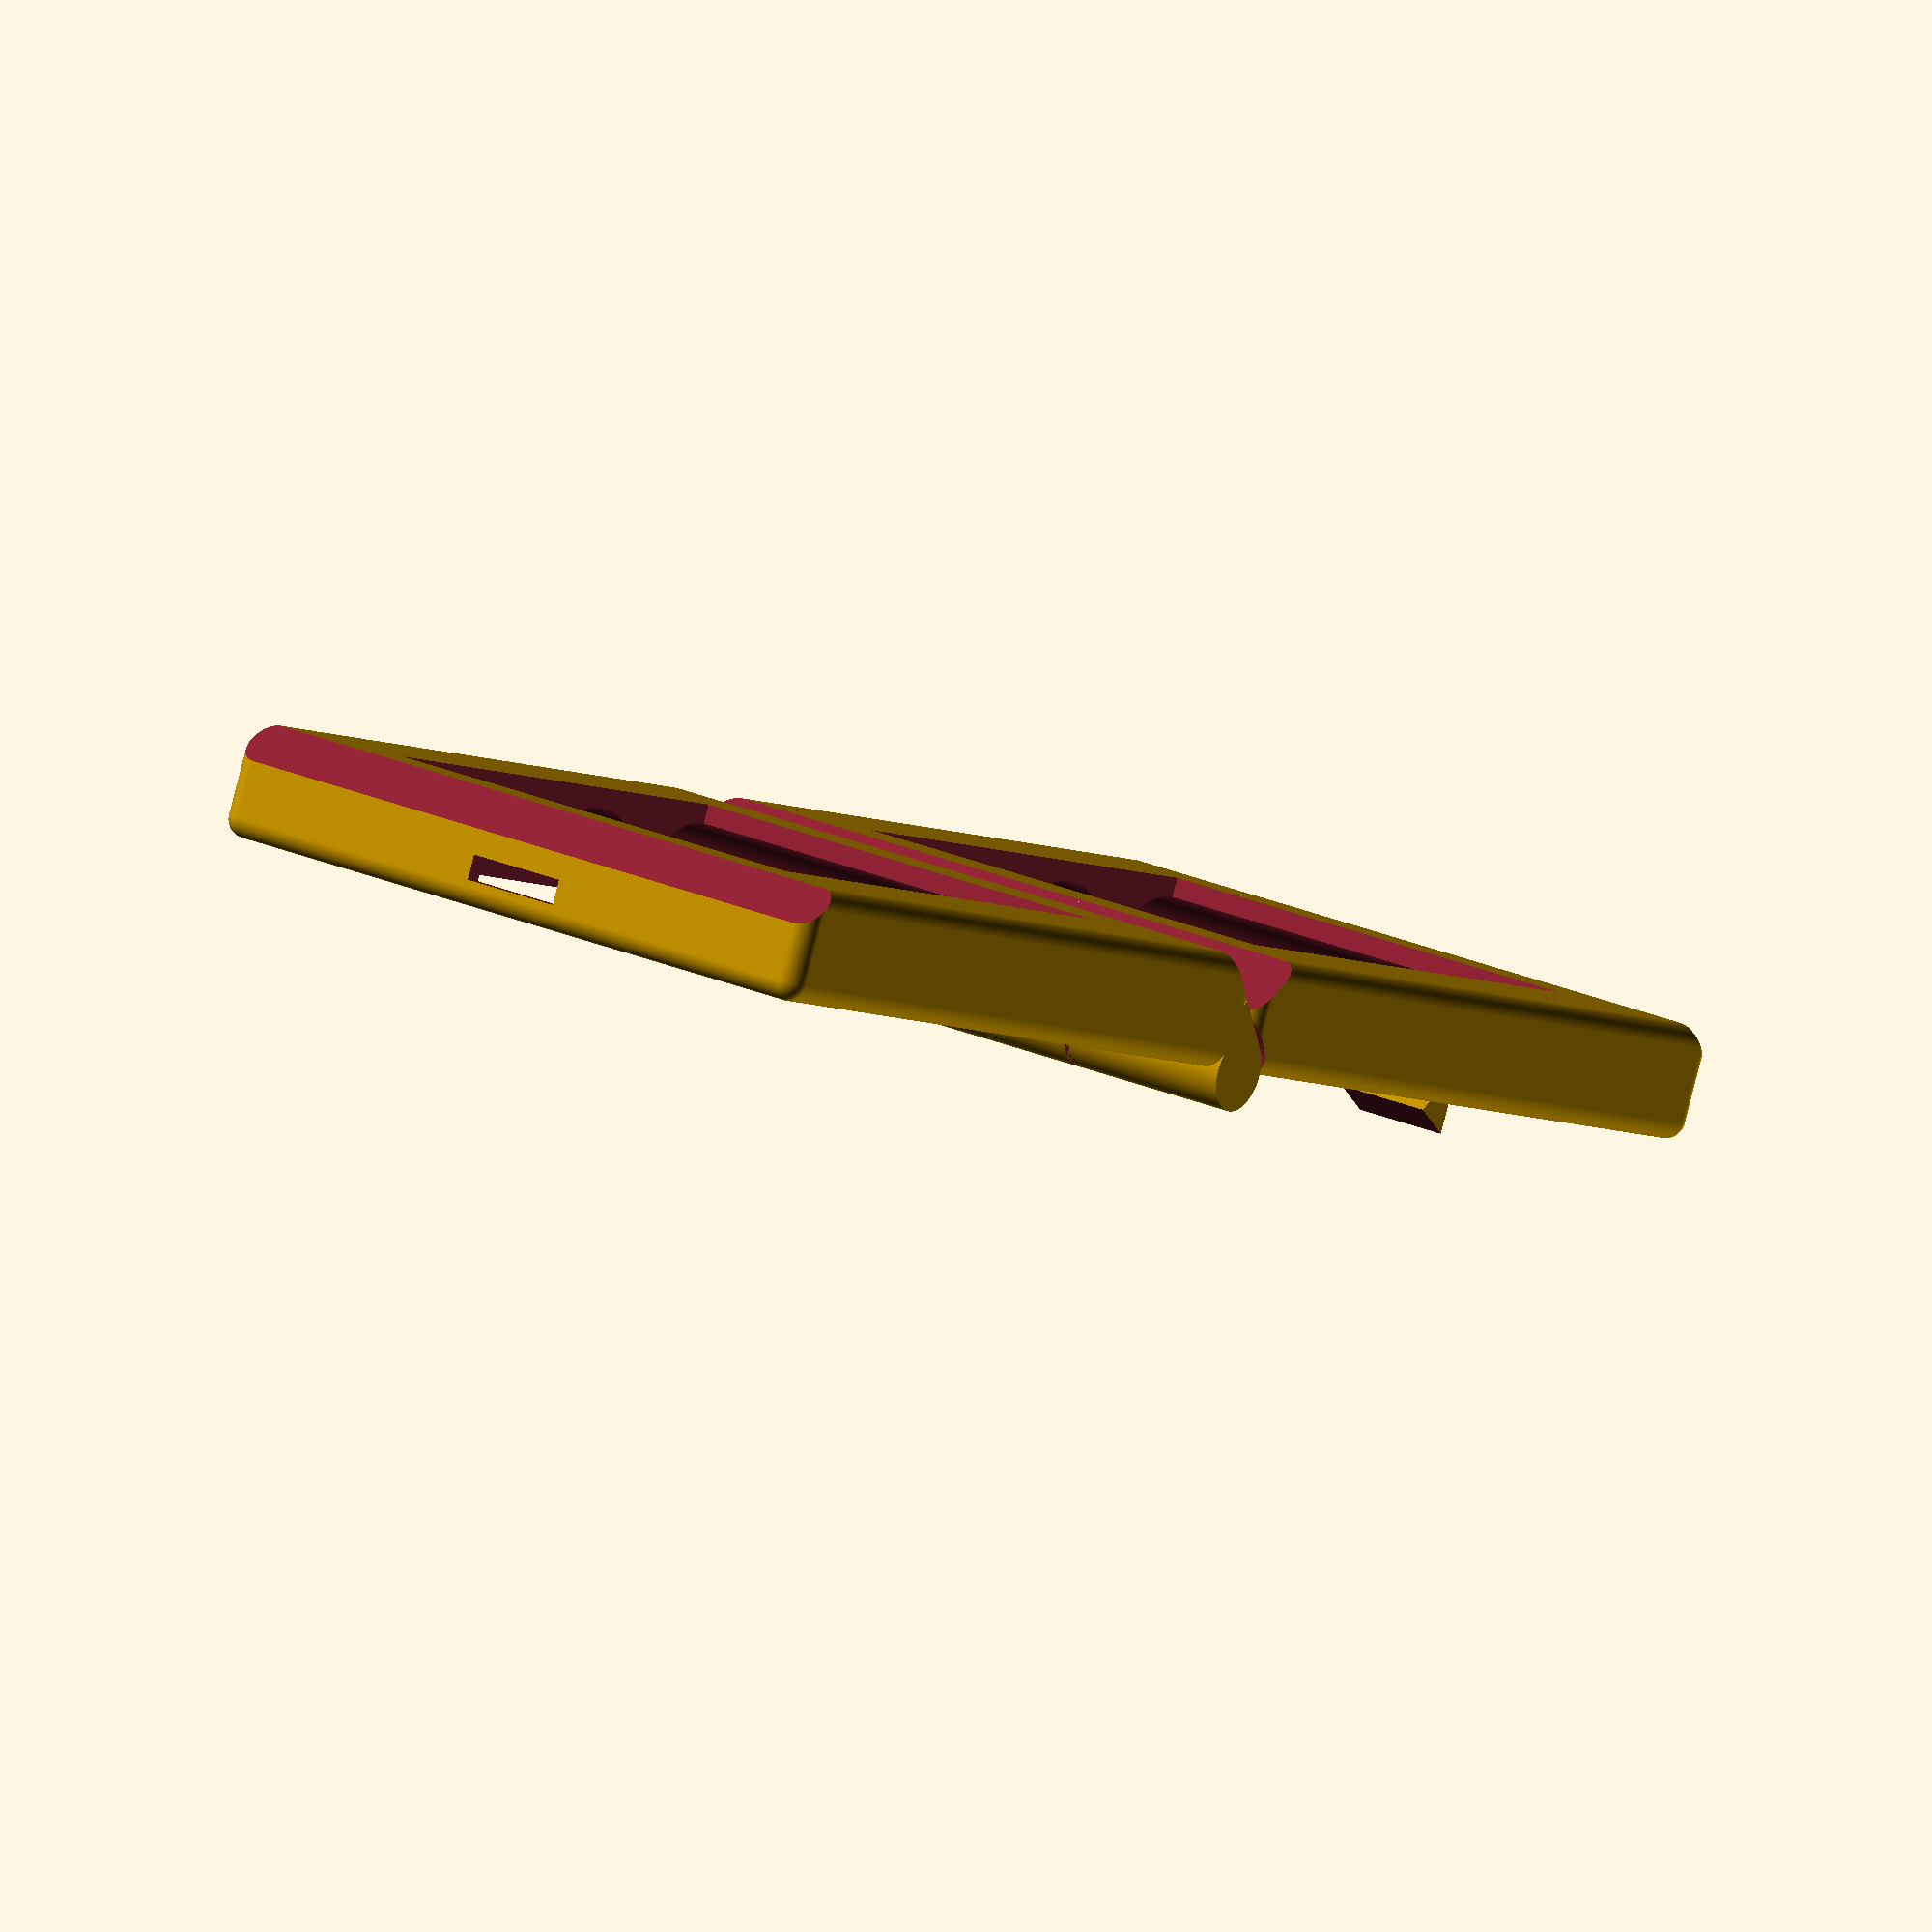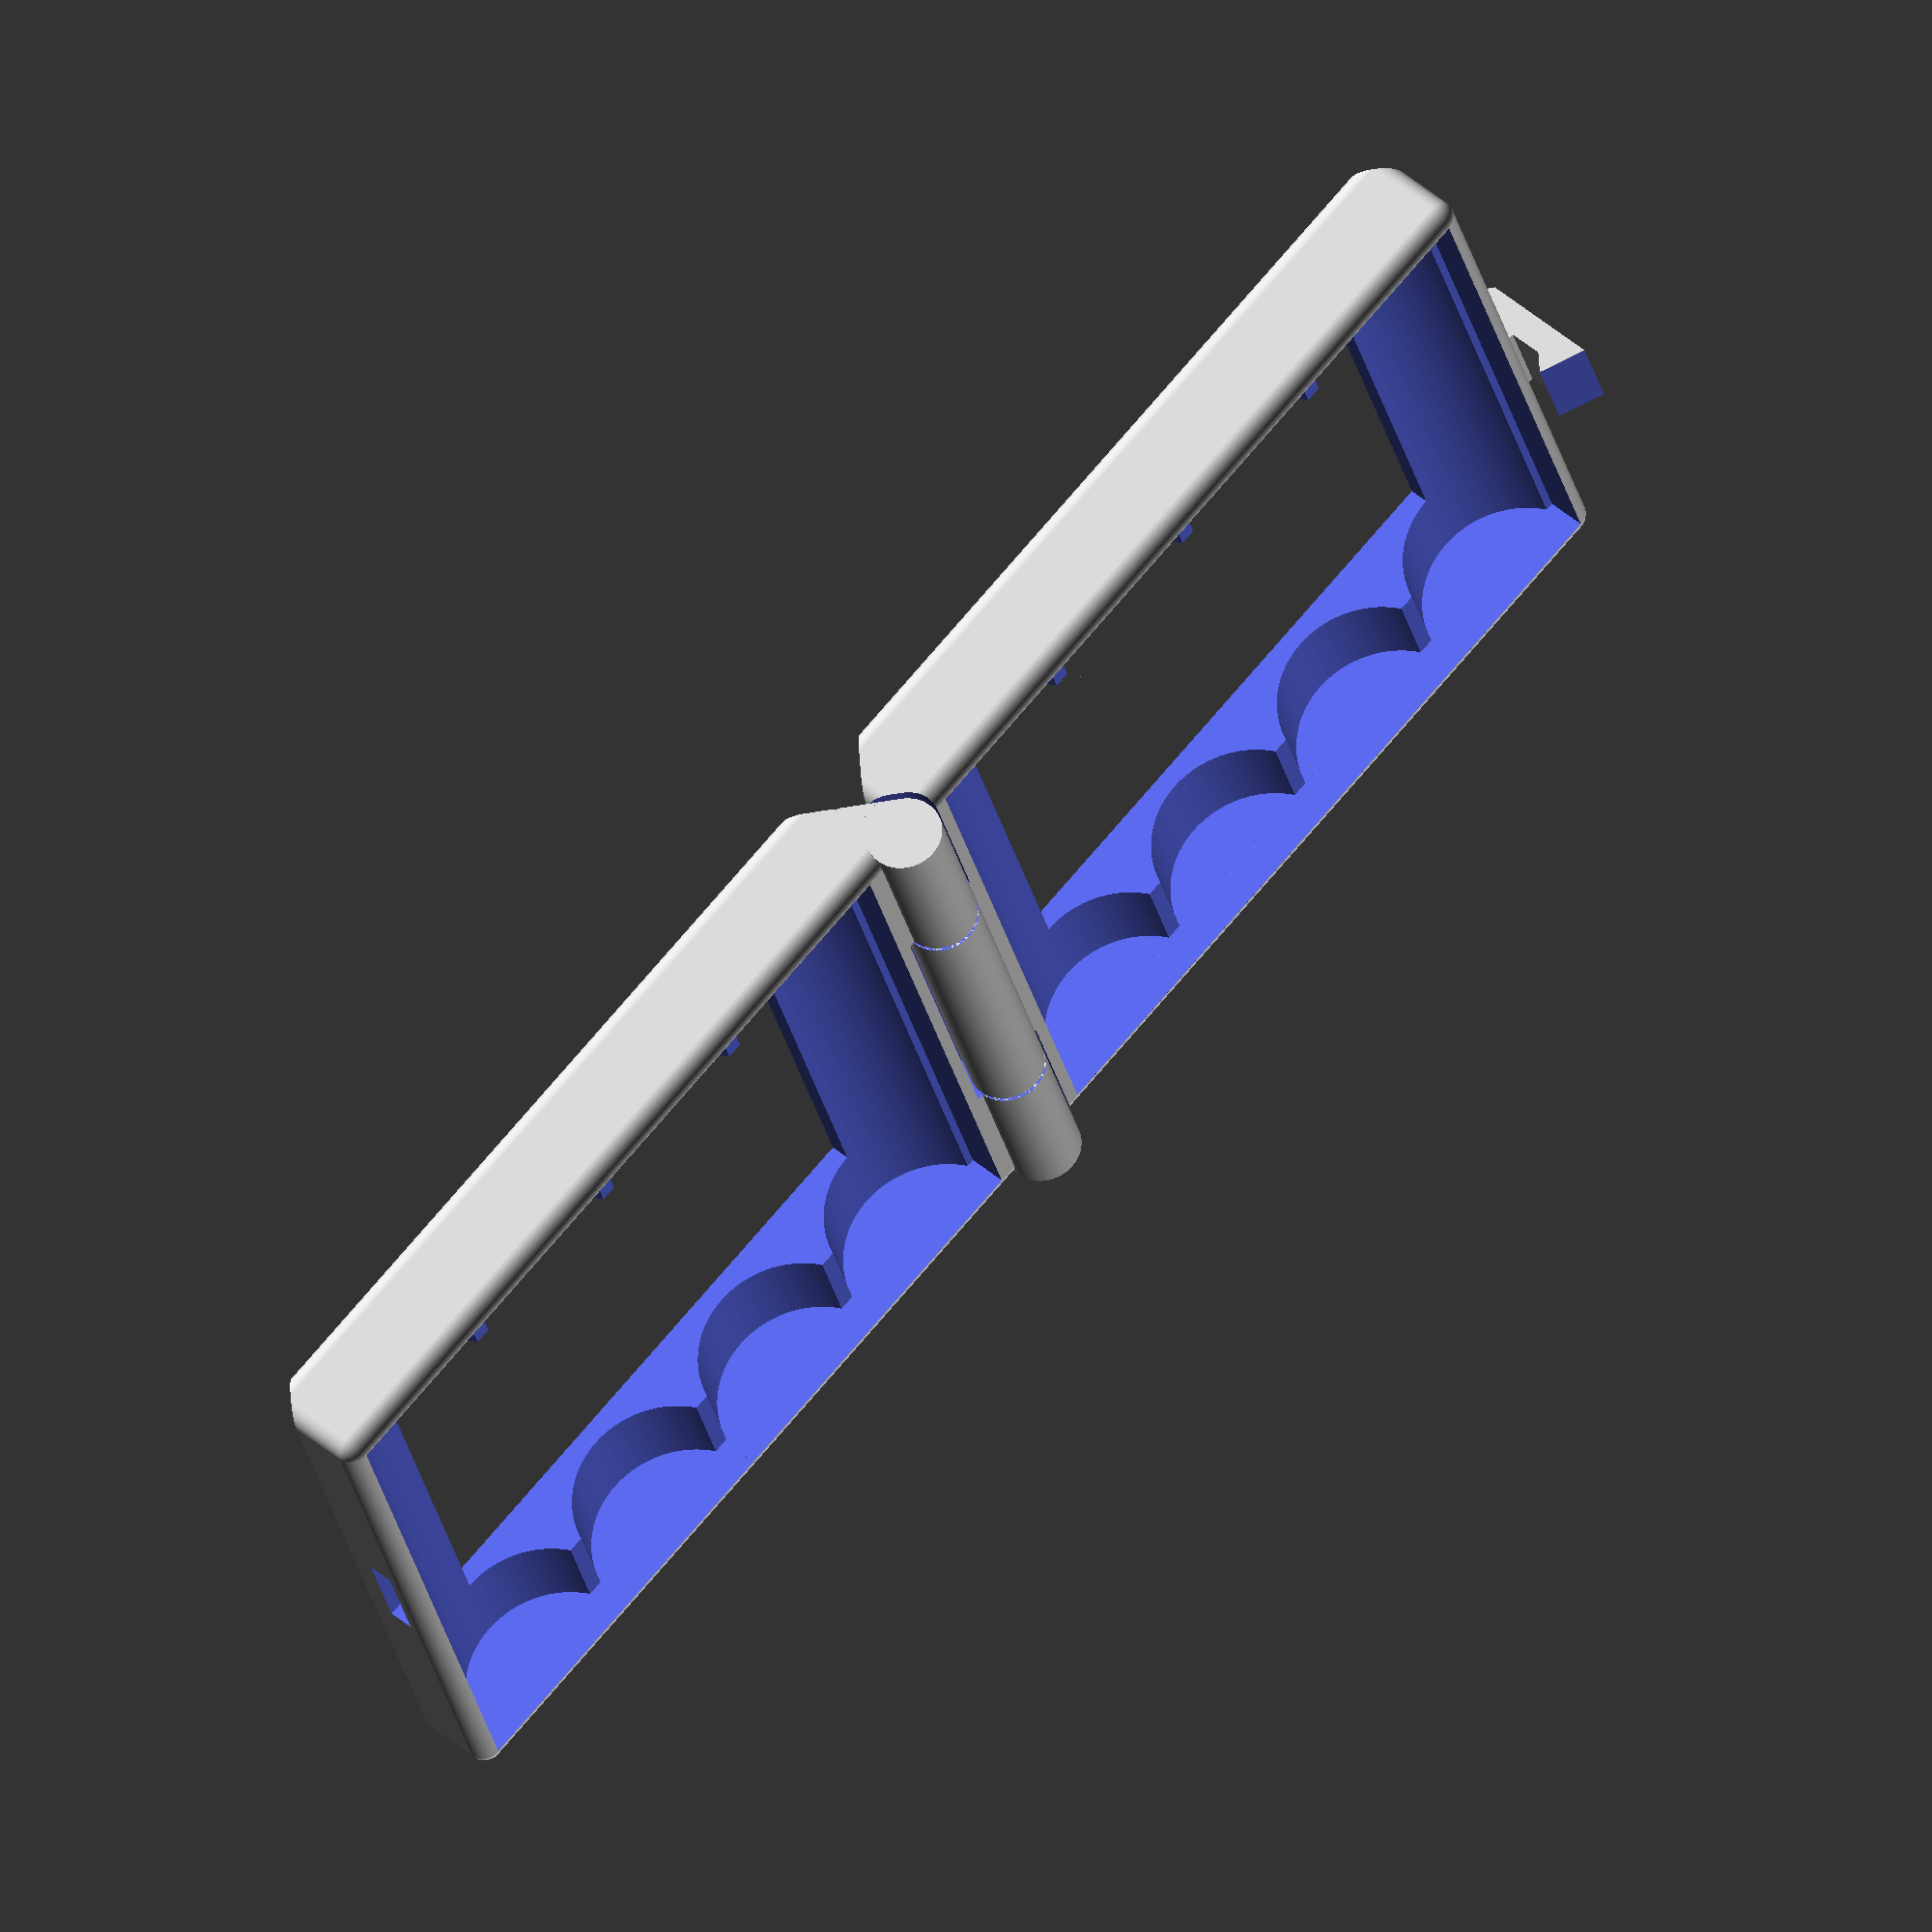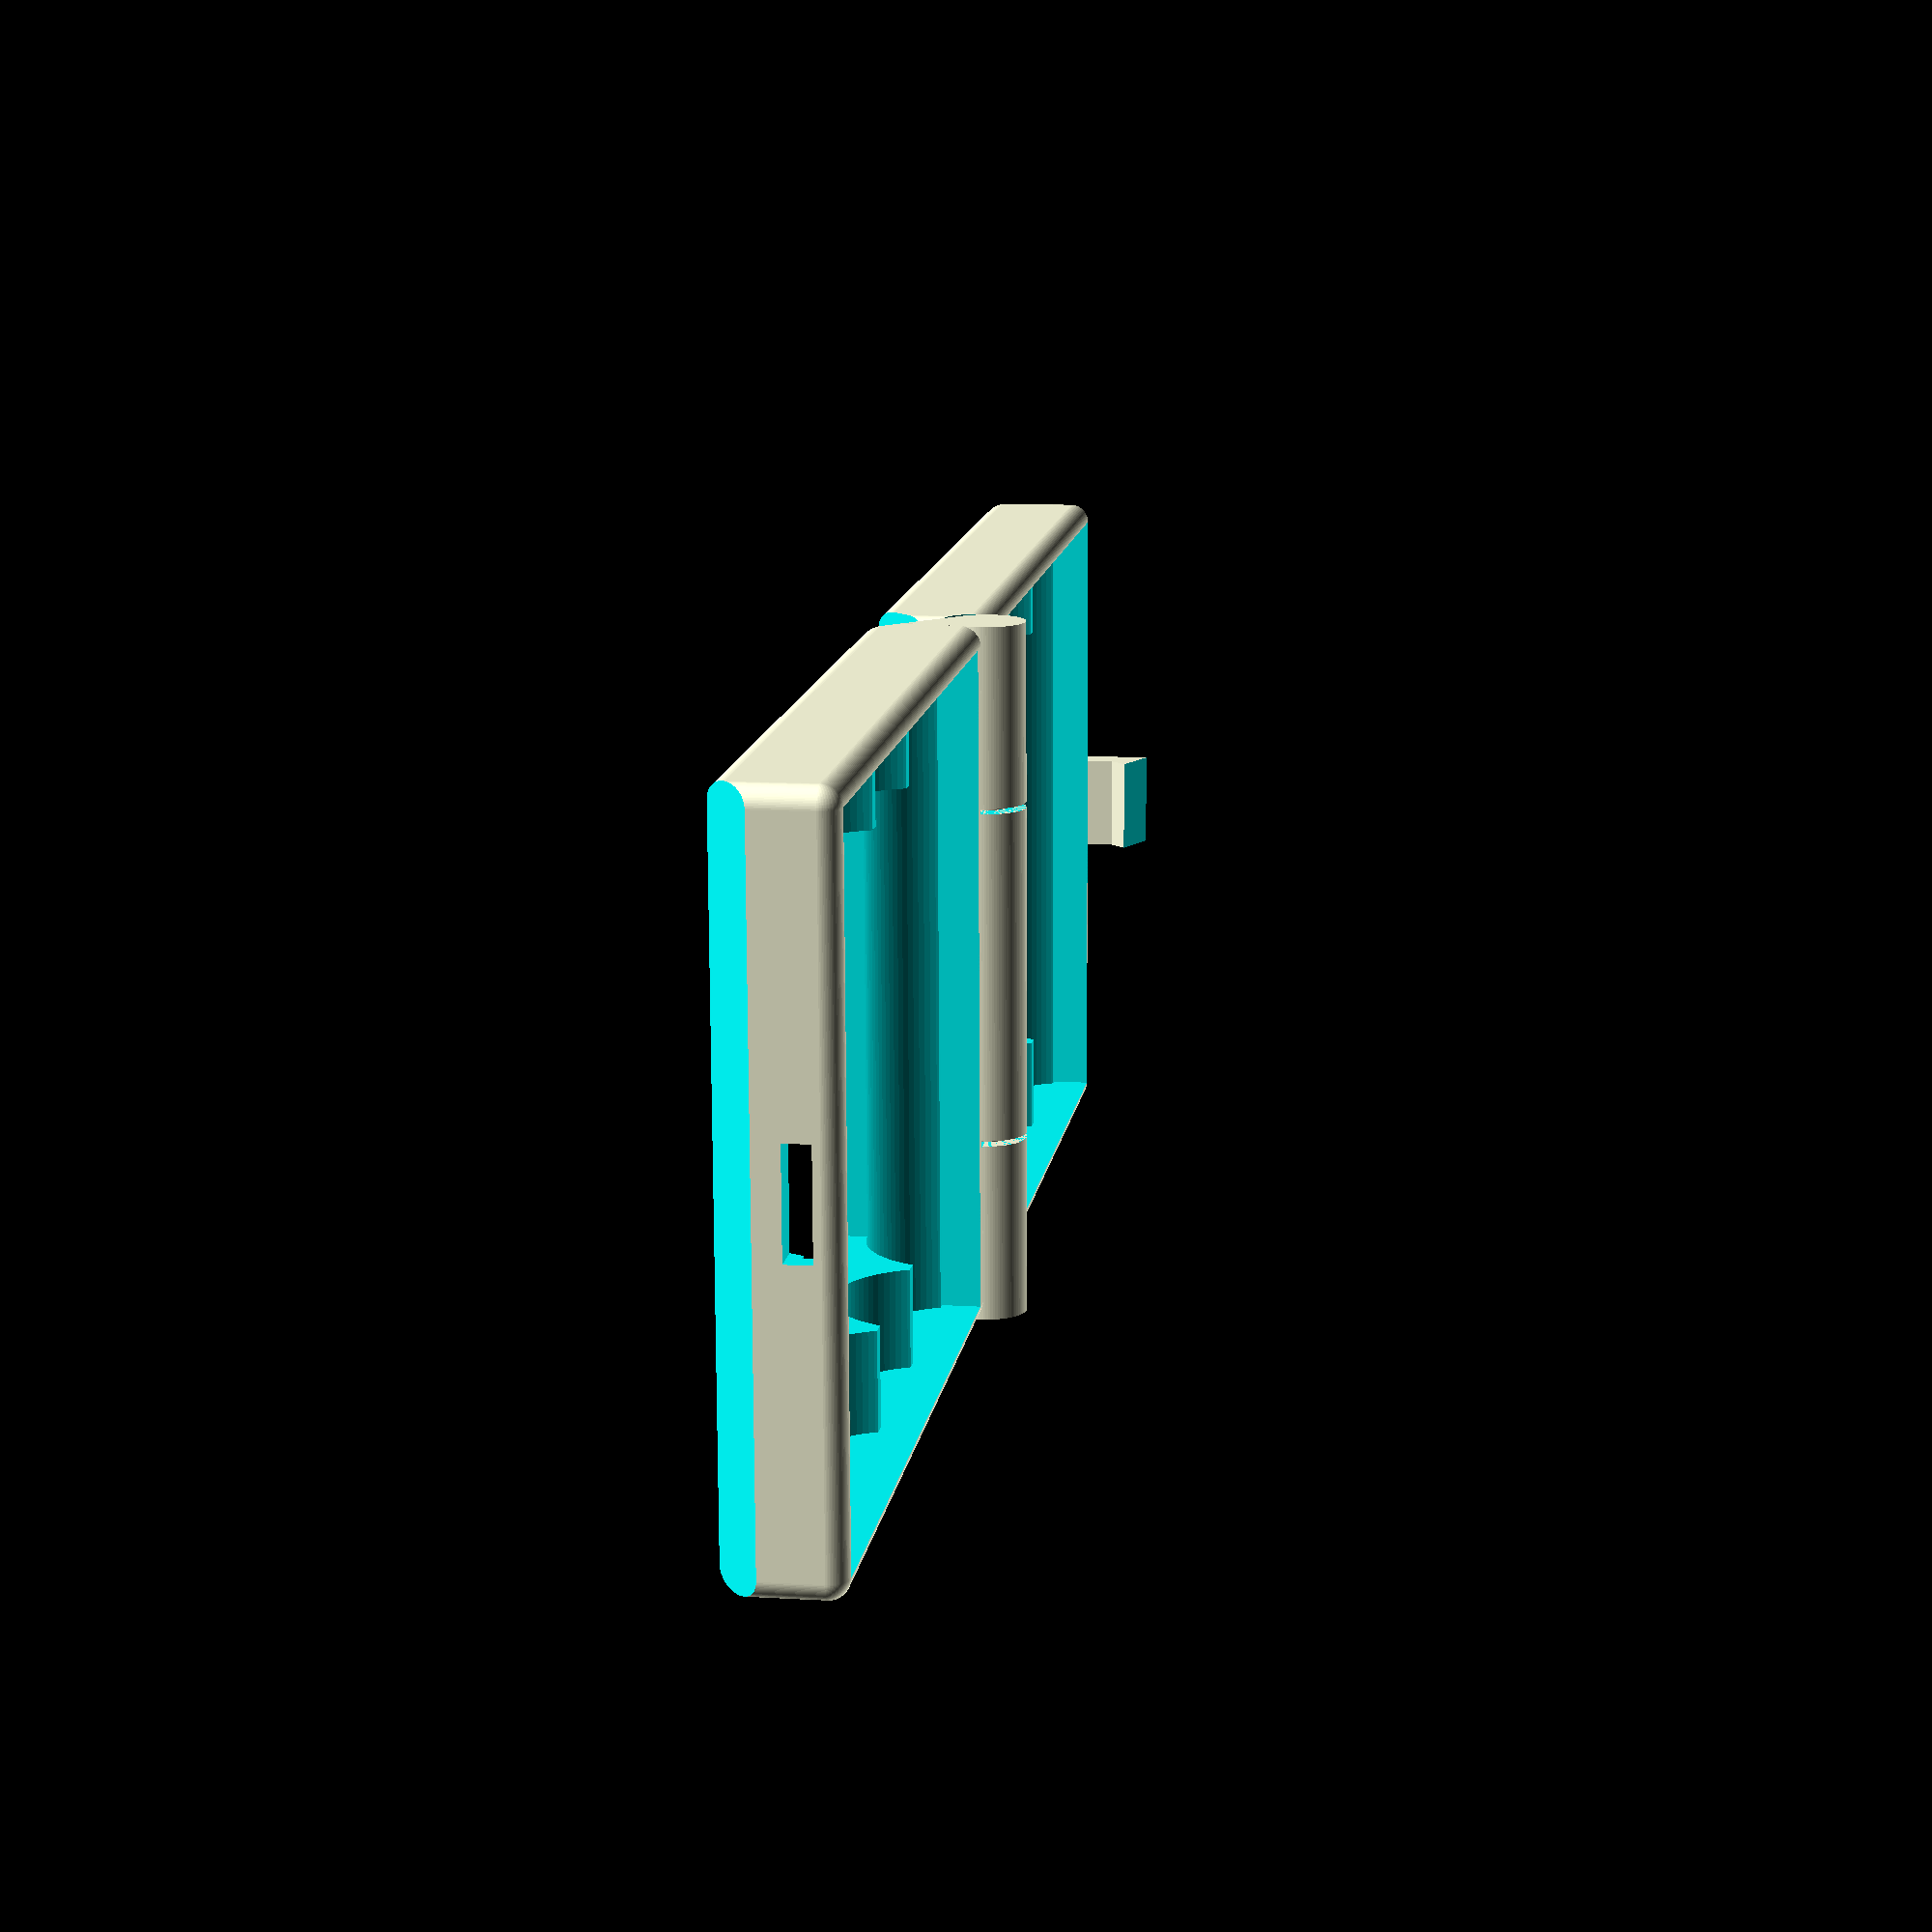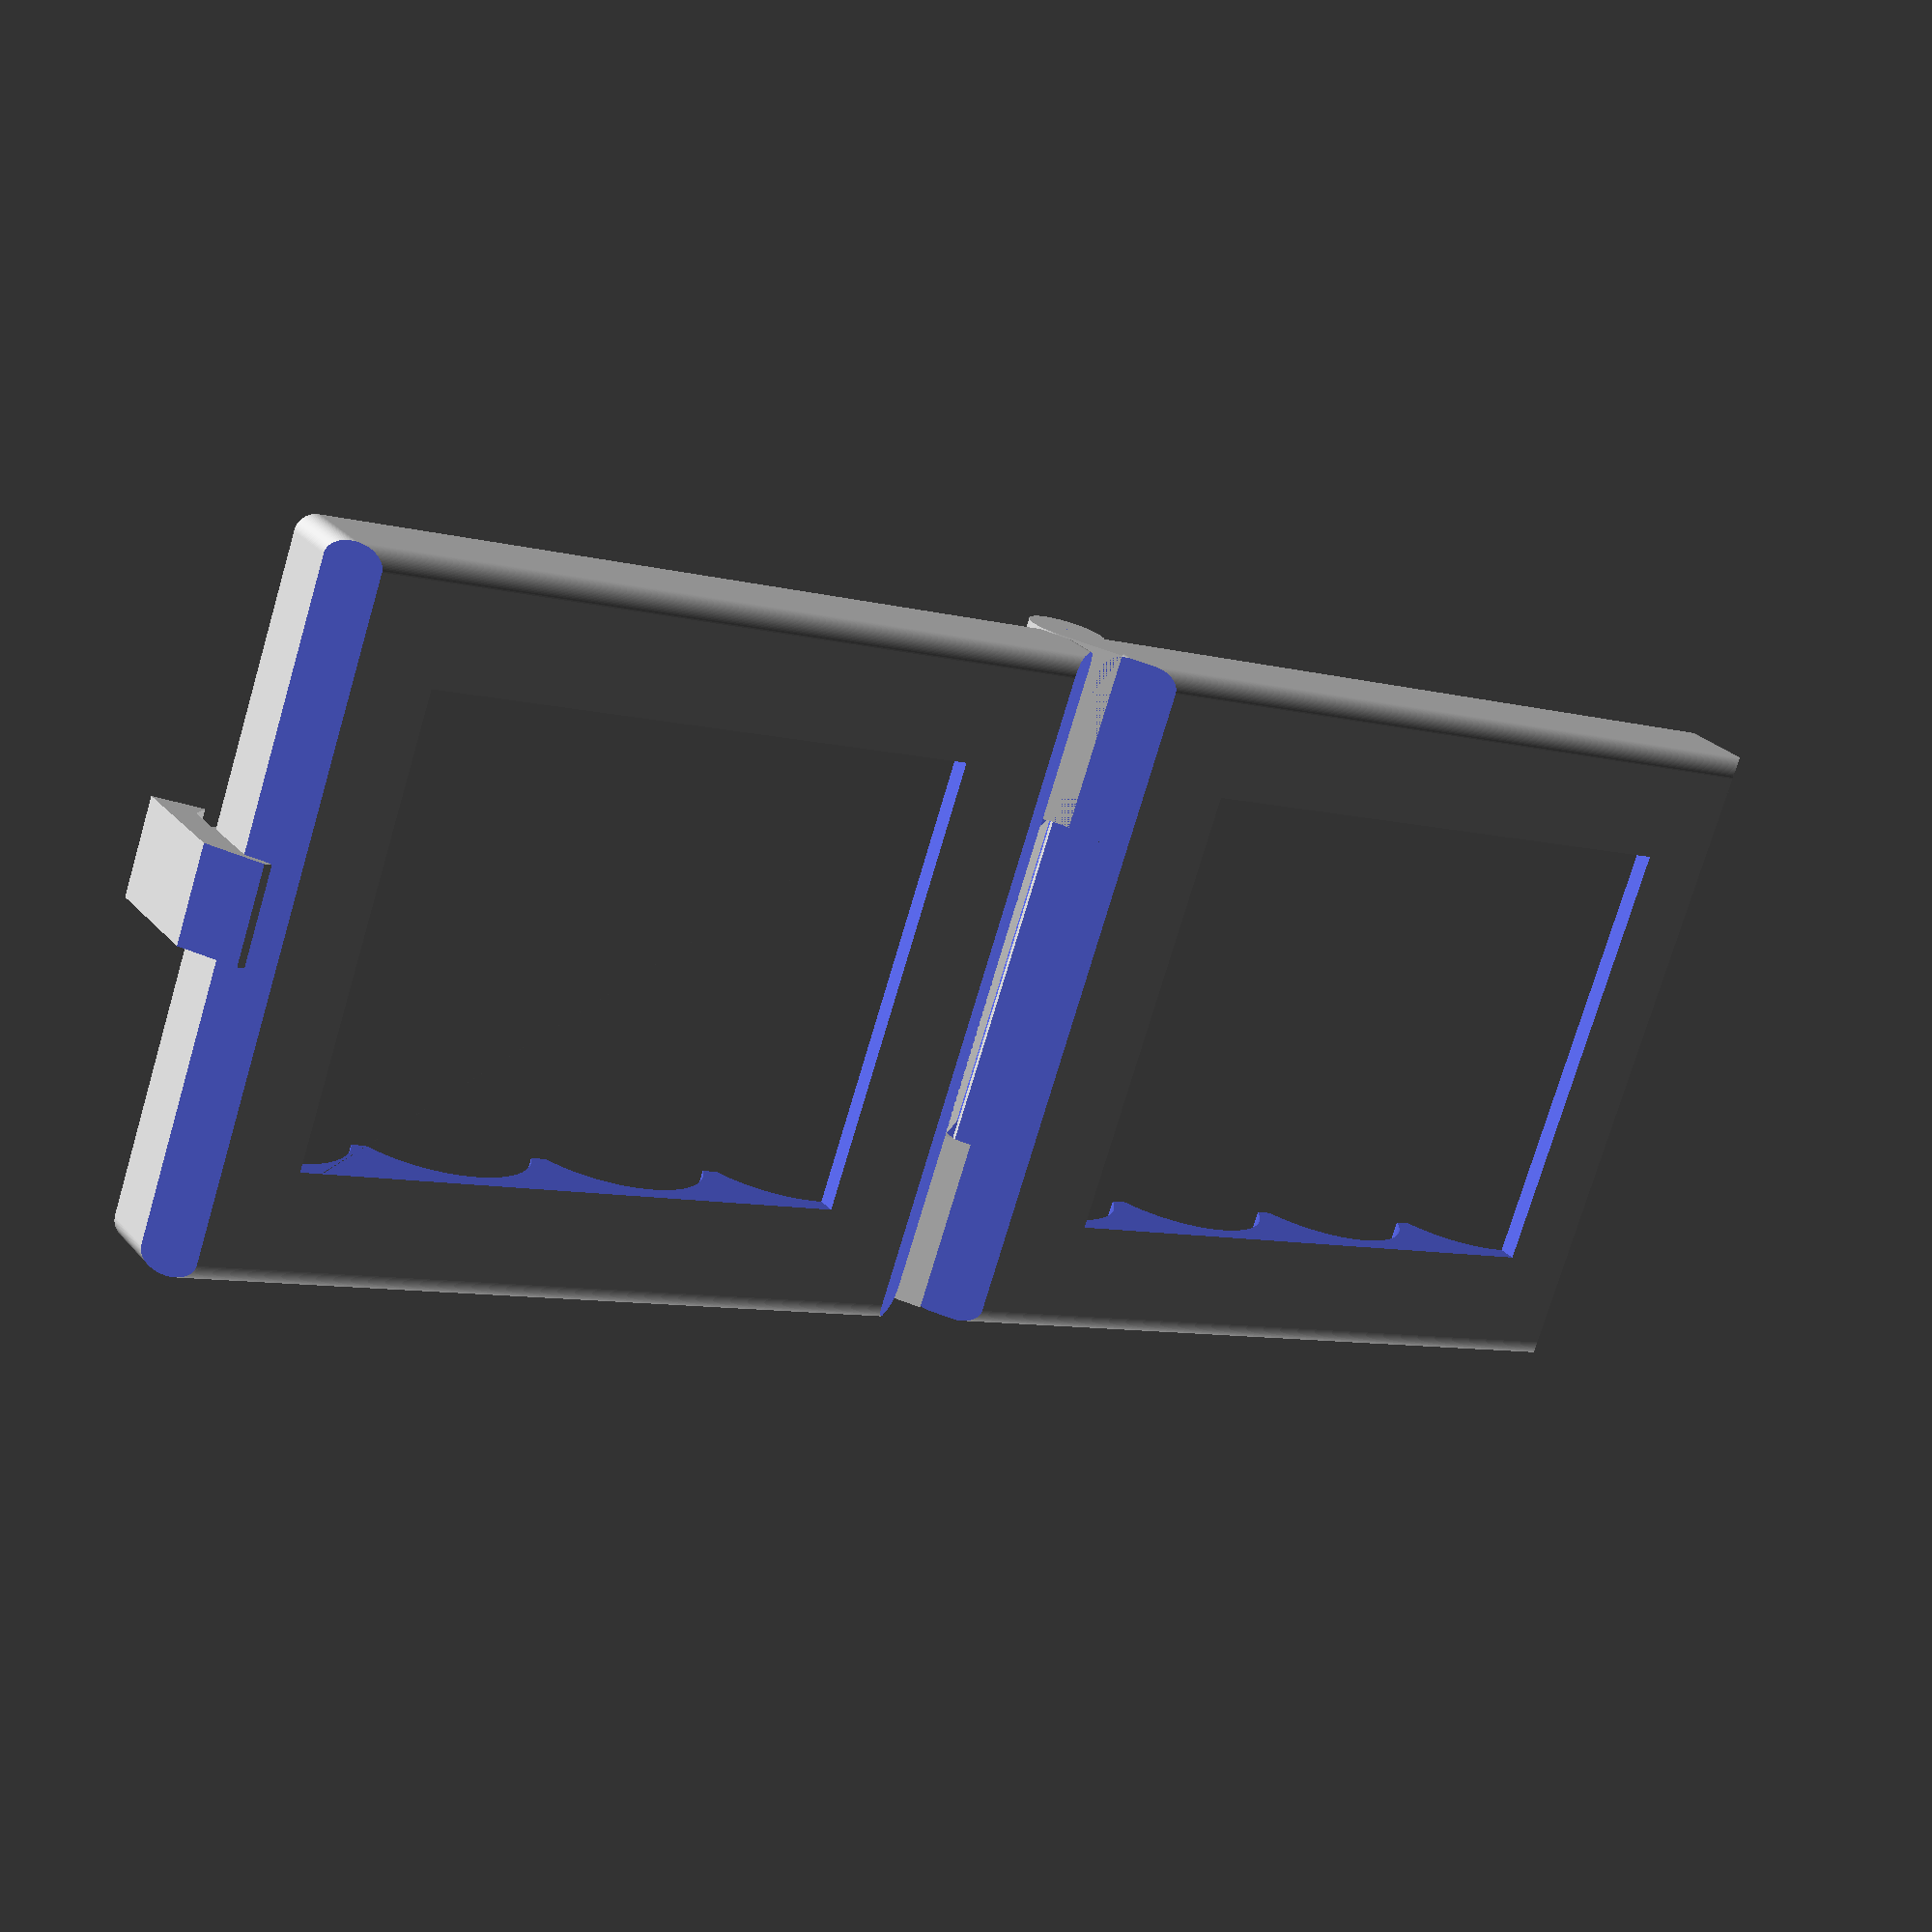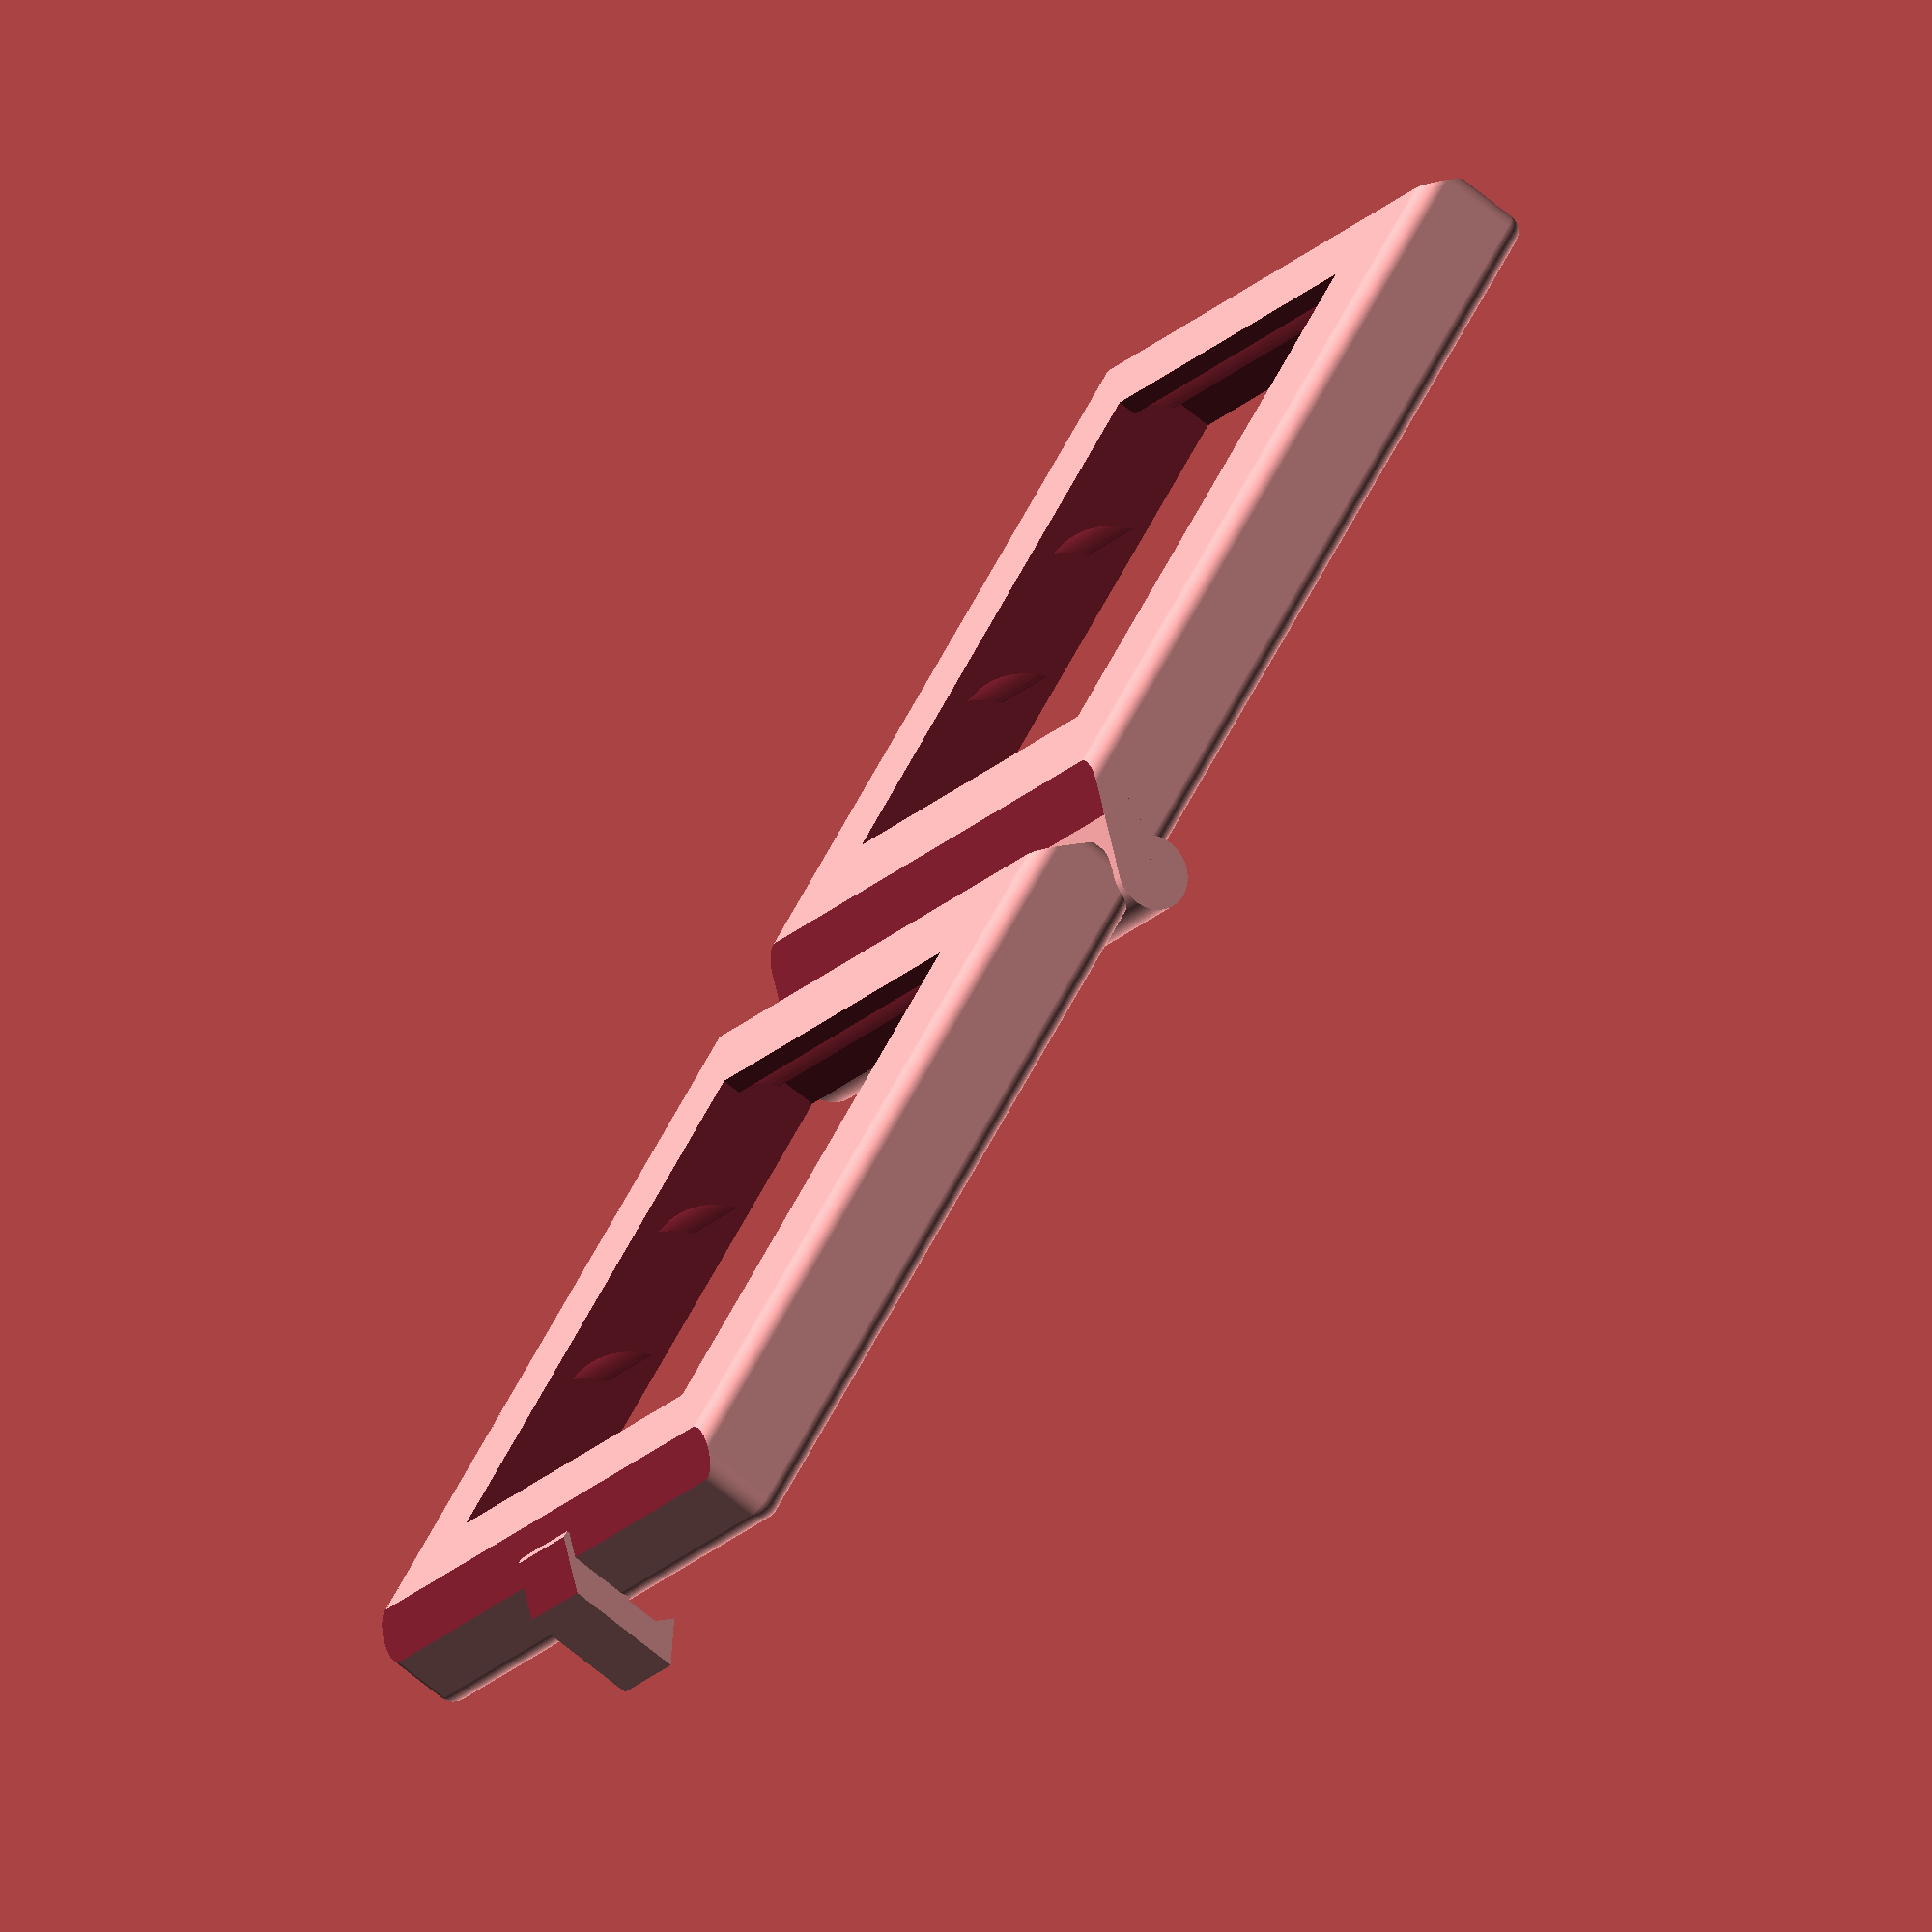
<openscad>
/* [General Parameters] */

//battery type: custom values can be set in the Custom Parameters Tab
tp = "AA"; // ["AA", "AAA", "B18650", "Custom"]



//battery count
c = 4; //[1:10]

//wall thickness
t = 1.5; //[0.5 : 0.1 : 3]

RenderBottom = true;
    RenderTop = true;

//render quality
$fn=100;


/* [Custom Parameters] */

//battery length (this only applies if battery part is Custom)
l = 50; //[0.5 : 0.1 : 100]

//battery diameter (this only applies if battery part is Custom)
d = 10; //[1 : 0.1 : 40]



//render the selected battery
if (tp == "AA"){
    box(51,15);
} else if (tp == "AAA"){
    box(45,11);
} else if (tp == "B18650"){
    box(68,19);
} else {
    box(l,d);
}


//select the parts to render
module box(l,d){
    if(RenderBottom) batteryBoxB(l,d);
    if(RenderTop) batteryBoxT(l,d);
}

//bottom part
module batteryBoxB(l,d){difference(){
union(){
base(l,d);
translate([-l/2-t,0,0])rotate([0,90,0])cylinder(l/4+t-0.4,3,3); //left tube
translate([-l/2-t,0,0])rotate([45+180,0,0])cube([l/4+t-0.4,3,5]); 
translate([l/4+0.4,0,0])rotate([0,90,0])cylinder(l/4+t-0.4,3,3); //righttube
translate([l/4+0.4,0,0])rotate([45+180,0,0])cube([l/4+t-0.4,3,5]); 
    
    }
translate([-l/4-0.4,0,0])rotate([0,90,0])cylinder(l/2+0.8,3.5,3.5); //middle tube
translate([-l/4-0.4,0,0])rotate([45+180,0,0])cube([l/2+0.8,5,3.5]); //middle tube
translate([-l/4-t-0.01,0,0])rotate([0,90,0])cylinder(l/2+2*t+0.02,1.7,1.7); //axis tube
    
translate([0,3+1.5*t+d*c,-3])cube([8,t+d,2],true);    

}}

//top part
module batteryBoxT(l,d){union(){
    difference(){
union(){
rotate([0,0,180])base(l,d);
translate([-l/4,0,0])rotate([0,90,0])cylinder(l/2,3,3); //middle tube
translate([-l/4,0,0])rotate([45+180,0,0])cube([l/2,4,3]); //middle tube
rotate([180,0,0])translate([0,3+2*t+d*c,0])latch(l,d); //latch
    }
translate([-l/2-t-0.01,0,0])rotate([0,90,0])cylinder(l/4+t+0.01,3.5,3.5); //left tube
translate([-l/2-t-0.01,0,0])rotate([45+180,0,0])cube([l/4+t+0.01,3.5,5]); 
translate([l/4,0,0])rotate([0,90,0])cylinder(l/4+t+0.01,3.5,3.5); //right tube
translate([l/4,0,0])rotate([45+180,0,0])cube([l/4+t+0.01,3.5,5]);
}
translate([-l/4,0,0])rotate([0,90,0])sphere(1.5);
translate([l/4,0,0])rotate([0,90,0])sphere(1.5);
}}

module latch(l,d){difference(){union(){
translate([0,0,-3.57])rotate([45,0,0])cube([8-0.4,3,2],true);
translate([0,1.25,-2])cube([8-0.4,2.25,6.45],true);
translate([0,0.5,t/4+d/4])cube([8-0.4,3.75,d/2+t-2],true);
}
translate([0,-1.2,-4-0.3])rotate([-25,0,0])cube([8,6*1.5,2],true);
translate([0,1*t+0.3,d/2+0.64-1])rotate([45,0,0])cube([8,1.5*2,d+t],true);
}}
    
module base(l,d){translate([-l/2-t,3,-d/2-t])difference(){
translate([t/1,-2.5+t/1,t/1])minkowski(){
    cube([l+2*t-(t/1*2),d*c+2*t+2.5-(t/1*2),d/2+t-(t/1*2)]);
    sphere(t/1);
    } 
translate([t,t,t+d/2-d/5])cube([l,d*c,d/5]);
translate([t,t,t])batterys(l,d);
translate([t+d/2,t+d/2,-0.01])cube([l-d,d*(c-1),d/2+t+0.02]);

translate([-0.01,-3,+d/2+t])rotate([45+180,0,0])translate([0,3,0])cube([l+2*t+0.02,3,10]);
translate([-0.01,d*(c-0.2)+2*t,0])rotate([-45,0,0])translate([0,0,0])cube([l+2*t+0.02,3,10]);
}}

module batterys(l,d){translate([0,d/2,d/2])union(){
for (i =[0:(c-1)])translate([0,d*i,0])rotate([0,90,0])cylinder(l,d/2,d/2);
}}
</openscad>
<views>
elev=86.4 azim=147.4 roll=165.5 proj=o view=wireframe
elev=129.8 azim=72.9 roll=227.6 proj=o view=solid
elev=168.5 azim=88.3 roll=261.8 proj=p view=solid
elev=154.3 azim=70.7 roll=31.0 proj=p view=solid
elev=249.1 azim=136.3 roll=309.6 proj=o view=solid
</views>
